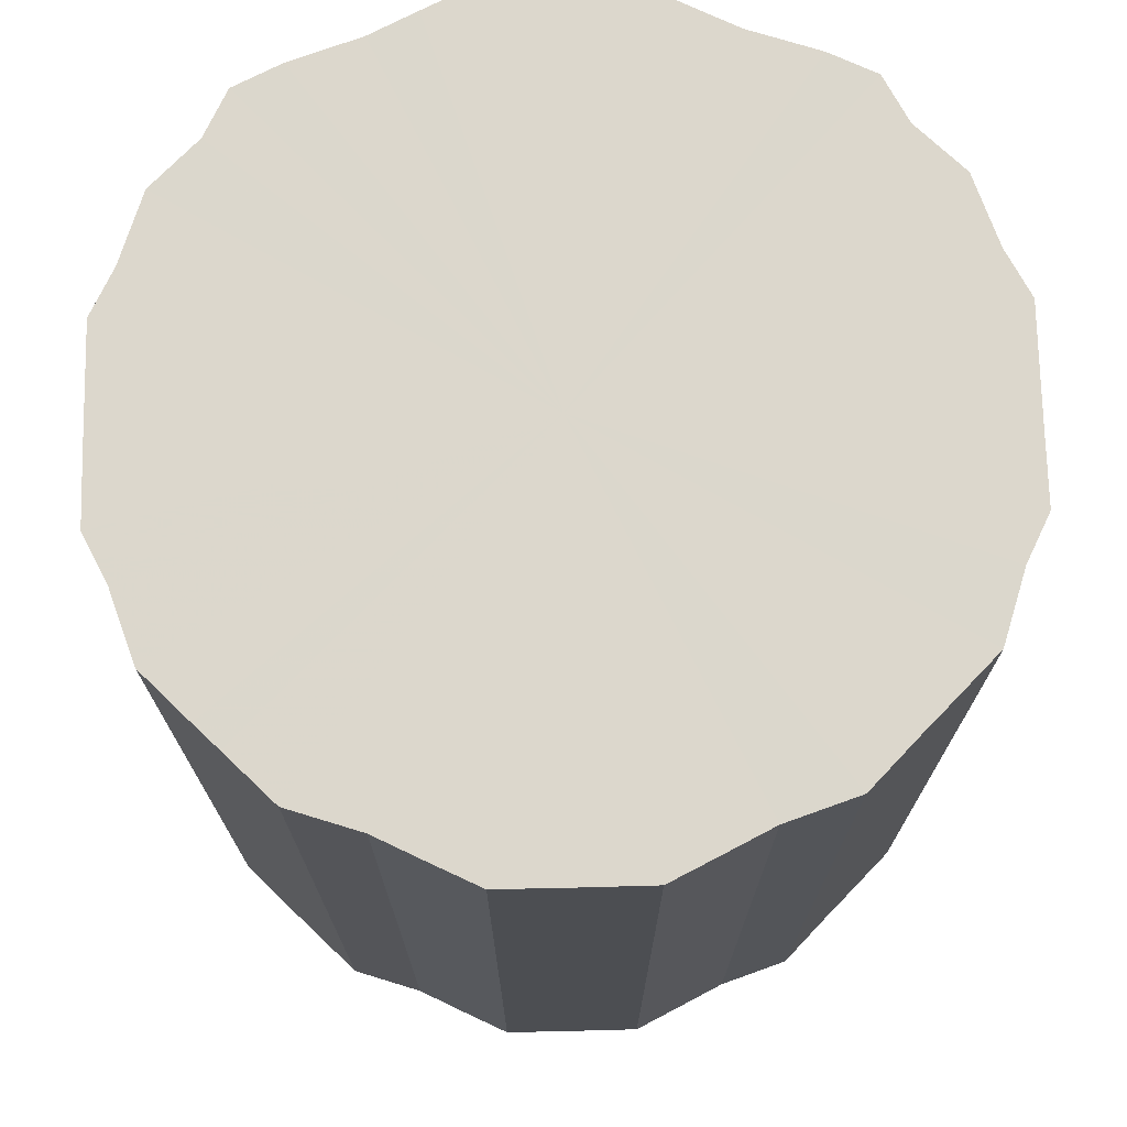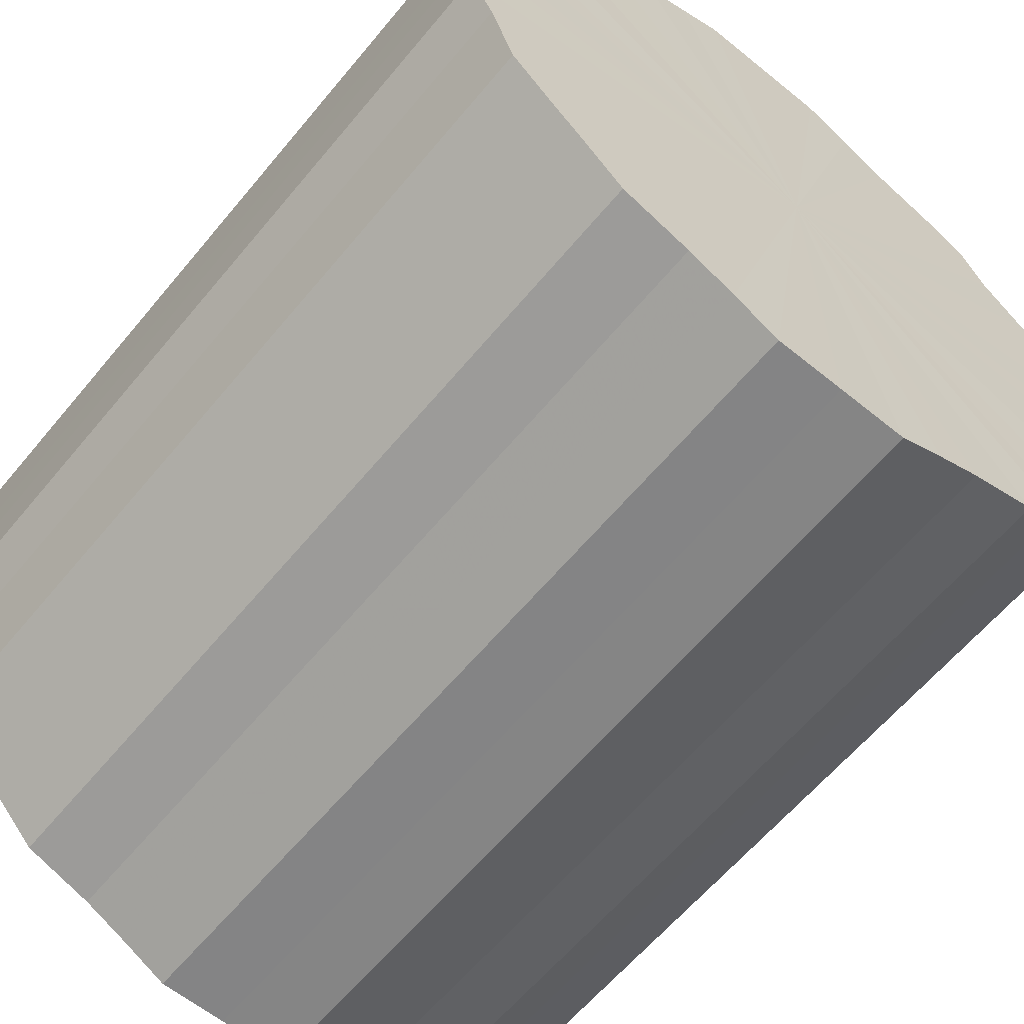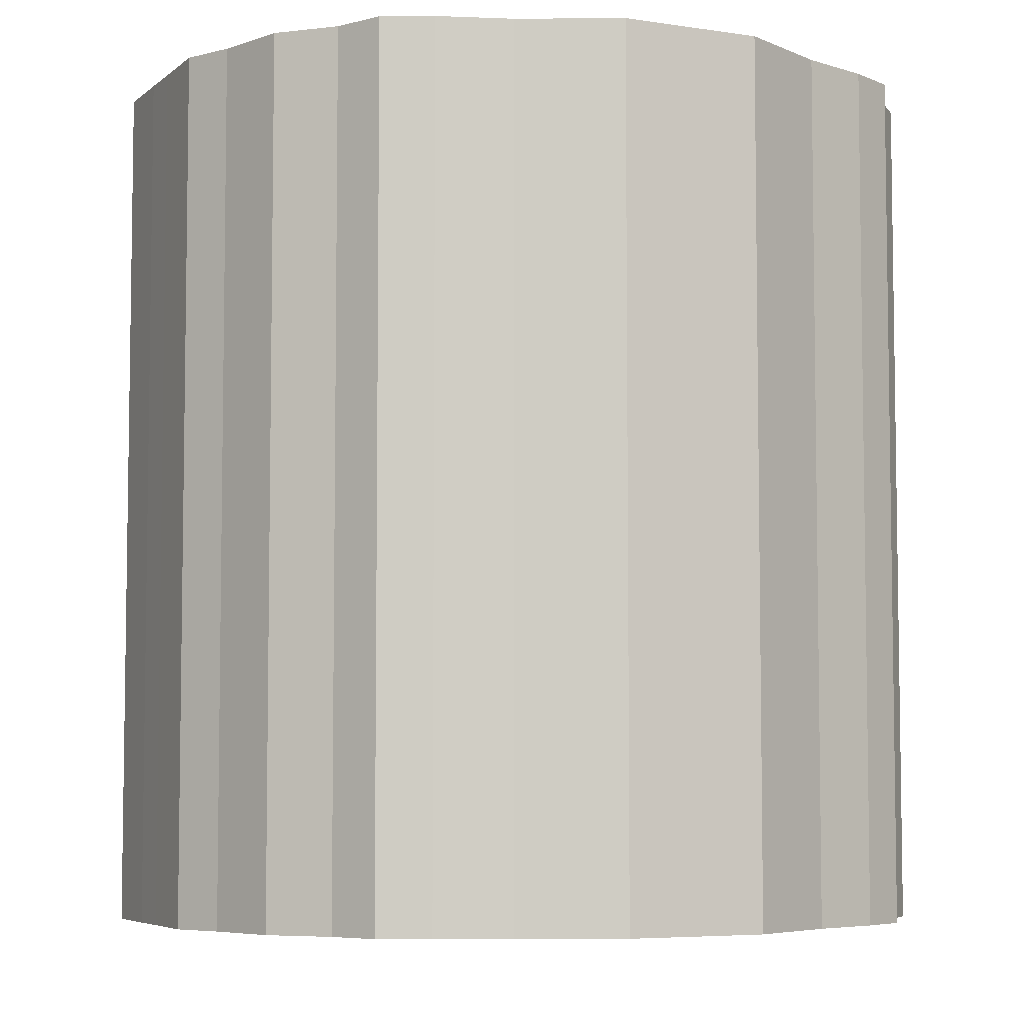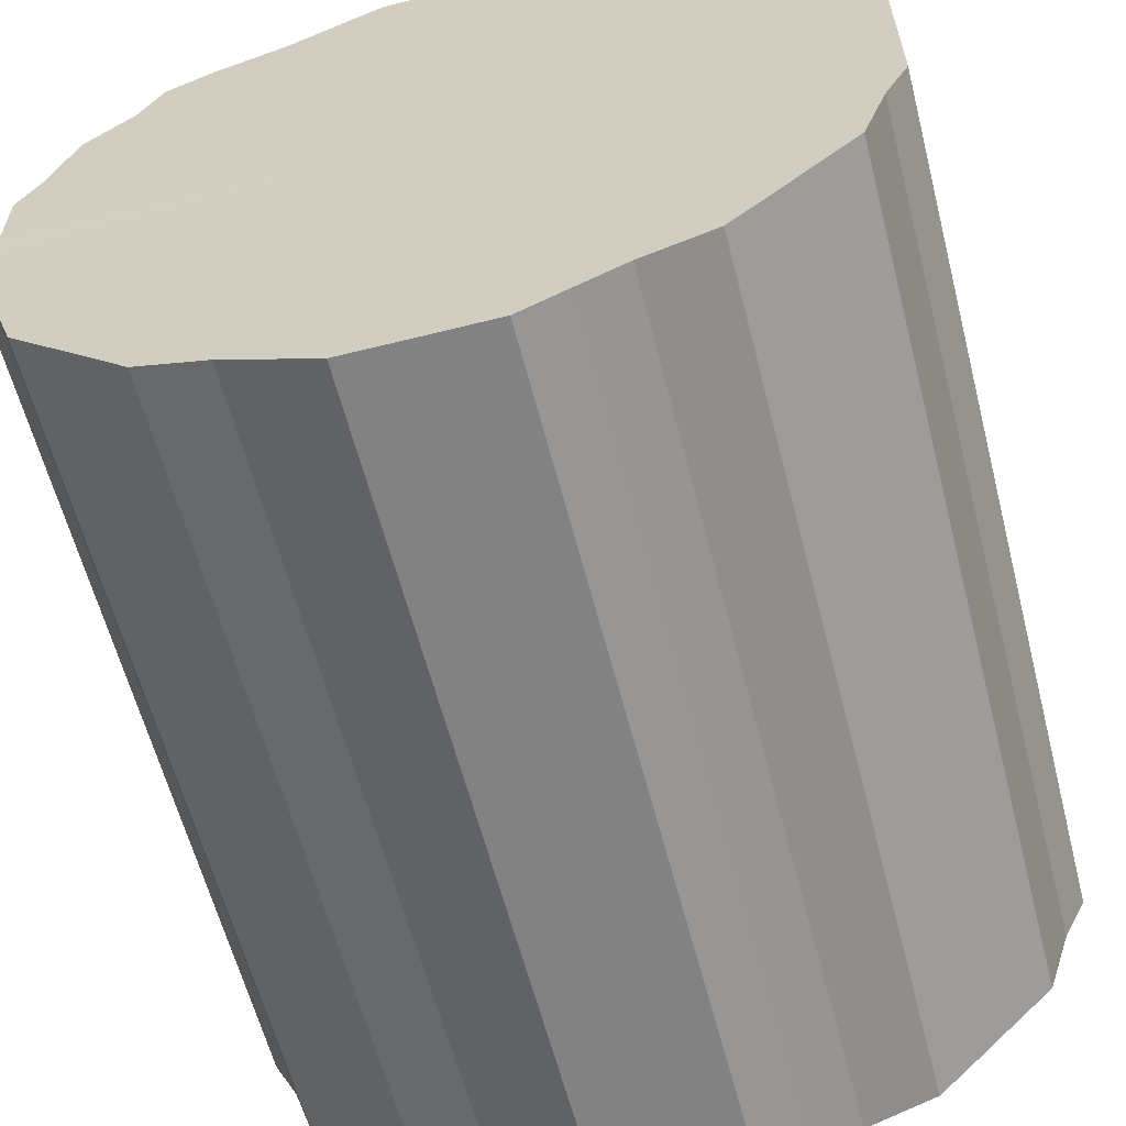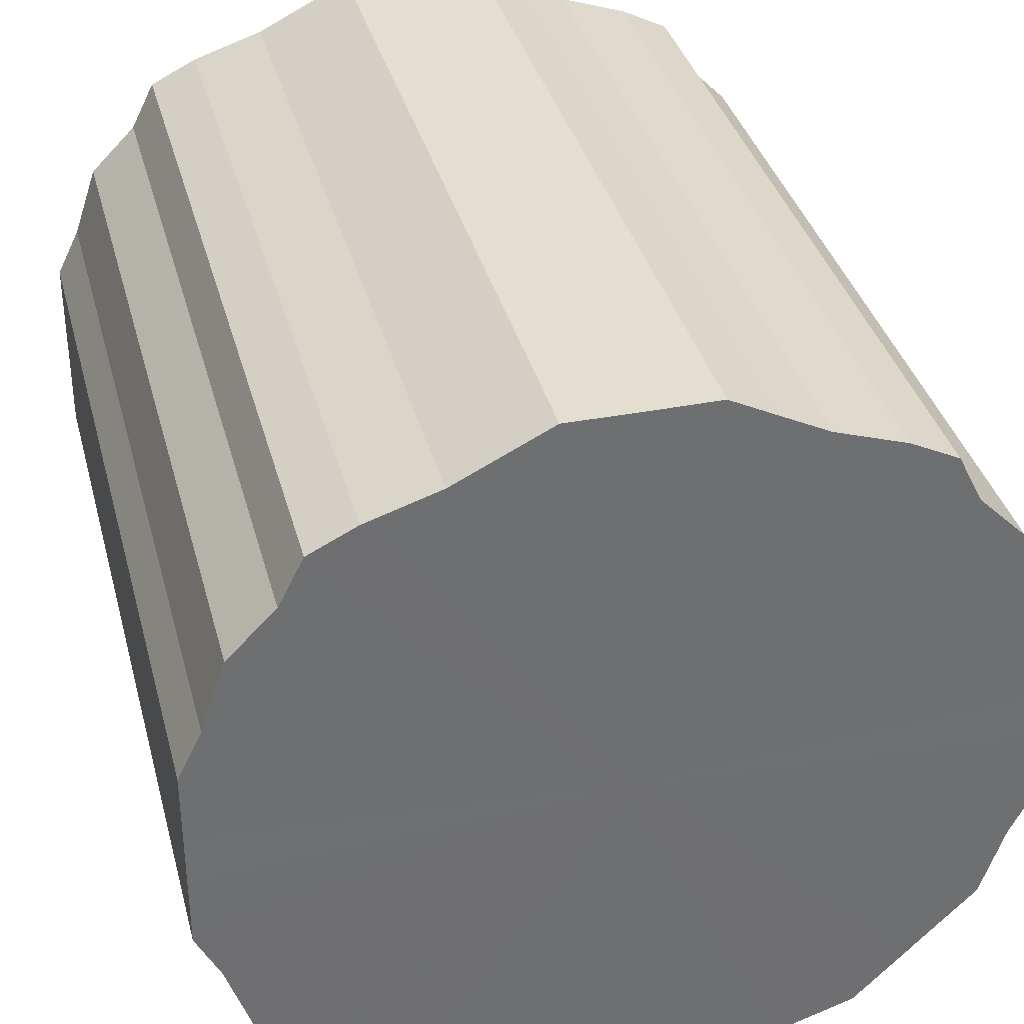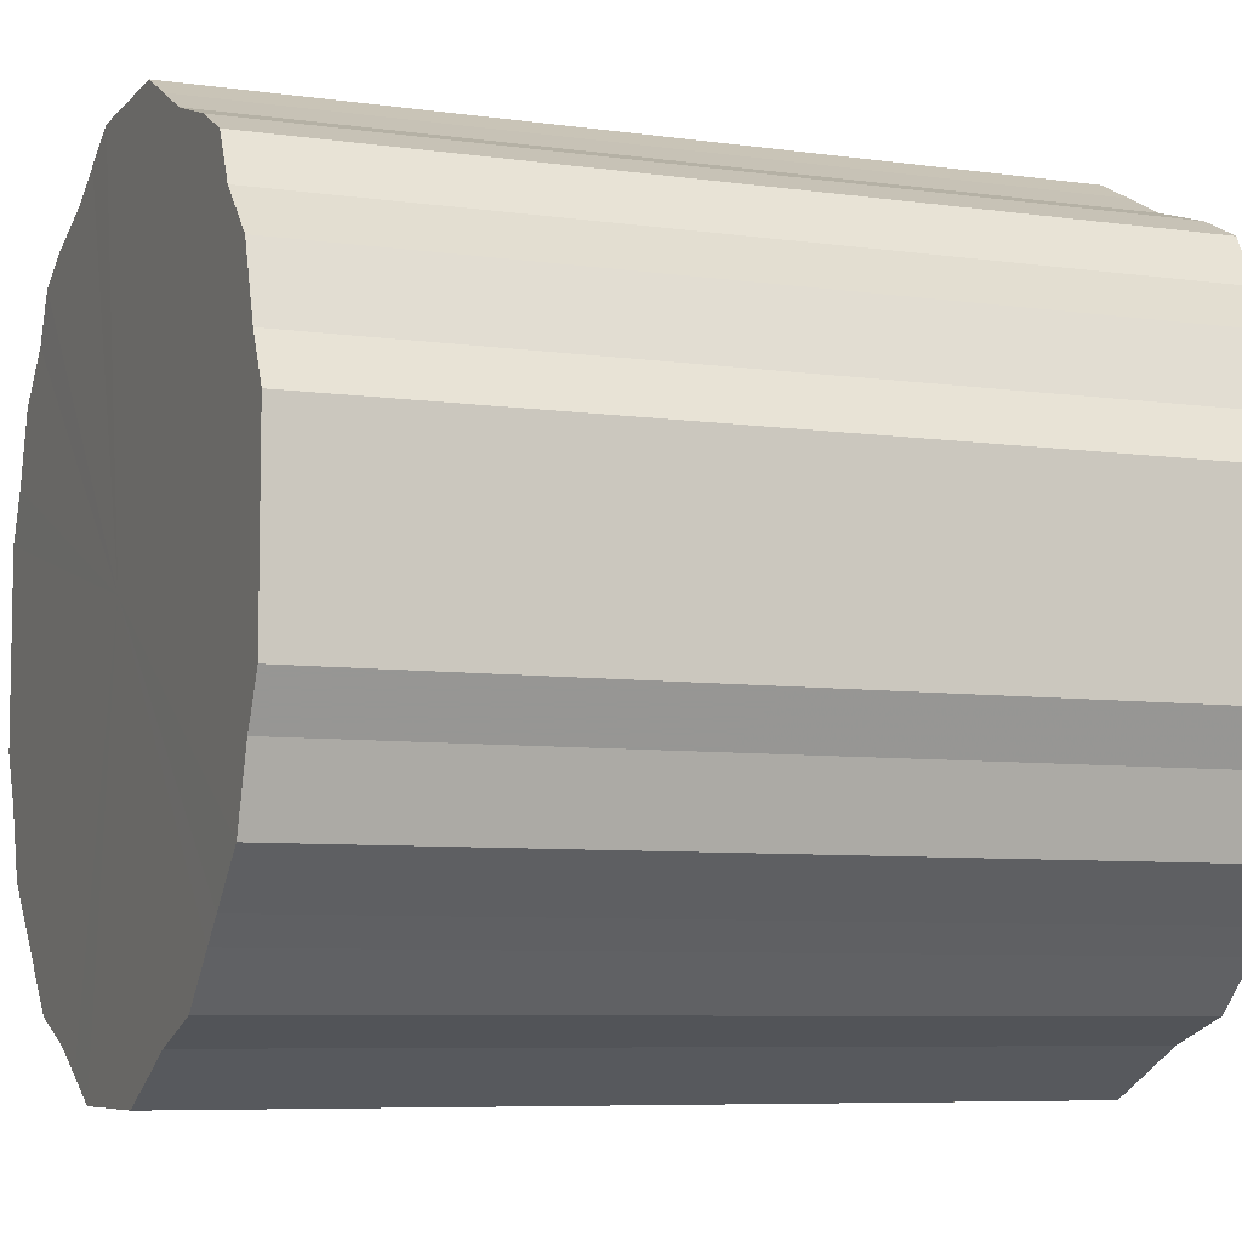
<metadata>
{"format":"obj","ext":"obj","renderer":"f3d","projection":"perspective","resolution":1024,"background":"white","views":[{"elev":73.0,"azim":-1.3,"up":"+Z"},{"elev":-61.6,"azim":140.5,"up":"+Y"},{"elev":-5.7,"azim":154.7,"up":"+Z"},{"elev":-60.7,"azim":14.4,"up":"+Y"},{"elev":35.8,"azim":-14.3,"up":"+Y"},{"elev":-7.0,"azim":67.6,"up":"+Y"}]}
</metadata>
<code>
o 12962
v 2225 1875 7.51
v 2225 1875 7.51
v 2225 1875 7.875
v 2225 1875 7.51
v 2225 1875 7.875
v 2225 1875 7.51
v 2225 1875 7.875
v 2225 1875 7.51
v 2225 1875 7.875
v 2225 1875 7.51
v 2225 1875 7.875
v 2225 1875 7.51
v 2225 1875 7.875
v 2225 1875 7.51
v 2225 1875 7.875
v 2225 1875 7.51
v 2225 1875 7.875
v 2225 1875 7.51
v 2225 1875 7.875
v 2225 1875 7.51
v 2225 1875 7.875
v 2225 1875 7.51
v 2225 1875 7.875
v 2225 1875 7.51
v 2225 1875 7.875
v 2225 1875 7.51
v 2225 1875 7.875
v 2225 1875 7.51
v 2225 1875 7.875
v 2225 1875 7.51
v 2225 1875 7.875
v 2225 1875 7.51
v 2225 1875 7.875
v 2225 1875 7.51
v 2225 1875 7.875
v 2225 1875 7.51
v 2225 1875 7.875
v 2225 1875 7.51
v 2225 1875 7.875
v 2225 1875 7.51
v 2225 1875 7.875
v 2225 1875 7.51
v 2225 1875 7.875
v 2225 1875 7.51
v 2225 1875 7.875
v 2225 1875 7.51
v 2225 1875 7.875
v 2225 1875 7.51
v 2225 1875 7.875
v 2225 1875 7.51
v 2225 1875 7.875
v 2225 1875 7.51
v 2225 1875 7.875
v 2225 1875 7.51
v 2225 1875 7.875
v 2225 1875 7.51
v 2225 1875 7.875
v 2225 1875 7.51
v 2225 1875 7.875
v 2225 1875 7.51
v 2225 1875 7.875
v 2225 1875 7.51
v 2225 1875 7.875
v 2225 1875 7.51
v 2225 1875 7.875
v 2225 1875 7.51
v 2225 1875 7.875
v 2225 1875 7.51
v 2225 1875 7.875
v 2225 1875 7.51
v 2225 1875 7.875
v 2225 1875 7.51
v 2225 1875 7.875
v 2225 1875 7.51
v 2225 1875 7.875
v 2225 1875 7.51
v 2225 1875 7.875
v 2225 1875 7.51
v 2225 1875 7.875
v 2225 1875 7.51
v 2225 1875 7.875
v 2225 1875 7.51
v 2225 1875 7.875
v 2225 1875 7.875
v 2225 1875 7.875
v 2225 1875 7.51
v 2225 1875 7.875
v 2225 1875 7.51
v 2225 1875 7.875
v 2225 1875 7.875
v 2225 1875 7.51
v 2225 1875 7.875
v 2225 1875 7.51
v 2225 1875 7.51
v 2225 1875 7.875
v 2225 1875 7.875
v 2225 1875 7.51
v 2225 1875 7.875
v 2225 1875 7.51
v 2225 1875 7.51
v 2225 1875 7.875
v 2225 1875 7.875
v 2225 1875 7.51
v 2225 1875 7.875
v 2225 1875 7.51
v 2225 1875 7.51
v 2225 1875 7.875
v 2225 1875 7.875
v 2225 1875 7.51
v 2225 1875 7.875
v 2225 1875 7.51
v 2225 1875 7.51
v 2225 1875 7.875
v 2225 1875 7.875
v 2225 1875 7.51
v 2225 1875 7.875
v 2225 1875 7.51
v 2225 1875 7.51
v 2225 1875 7.875
v 2225 1875 7.875
v 2225 1875 7.51
v 2225 1875 7.875
v 2225 1875 7.51
v 2225 1875 7.51
v 2225 1875 7.875
v 2225 1875 7.875
v 2225 1875 7.51
v 2225 1875 7.875
v 2225 1875 7.51
v 2225 1875 7.51
v 2225 1875 7.875
v 2225 1875 7.875
v 2225 1875 7.51
v 2225 1875 7.875
v 2225 1875 7.51
v 2225 1875 7.51
v 2225 1875 7.875
v 2225 1875 7.875
v 2225 1875 7.51
v 2225 1875 7.875
v 2225 1875 7.51
v 2225 1875 7.51
v 2225 1875 7.875
v 2225 1875 7.875
v 2225 1875 7.51
v 2225 1875 7.875
v 2225 1875 7.51
v 2225 1875 7.51
v 2225 1875 7.875
v 2225 1875 7.875
v 2225 1875 7.51
v 2225 1875 7.875
v 2225 1875 7.51
v 2225 1875 7.51
v 2225 1875 7.875
v 2225 1875 7.875
v 2225 1875 7.51
v 2225 1875 7.875
v 2225 1875 7.51
v 2225 1875 7.51
v 2225 1875 7.875
v 2225 1875 7.875
v 2225 1875 7.51
v 2225 1875 7.875
v 2225 1875 7.51
v 2225 1875 7.51
v 2225 1875 7.875
v 2225 1875 7.51
v 2225 1875 7.51
v 2225 1875 7.51
v 2225 1875 7.51
v 2225 1875 7.51
v 2225 1875 7.51
v 2225 1875 7.51
v 2225 1875 7.51
v 2225 1875 7.51
v 2225 1875 7.51
v 2225 1875 7.51
v 2225 1875 7.51
v 2225 1875 7.51
v 2225 1875 7.51
v 2225 1875 7.51
v 2225 1875 7.51
v 2225 1875 7.51
v 2225 1875 7.51
v 2225 1875 7.51
v 2225 1875 7.51
v 2225 1875 7.51
v 2225 1875 7.51
v 2225 1875 7.51
v 2225 1875 7.51
v 2225 1875 7.51
v 2225 1875 7.51
v 2225 1875 7.51
v 2225 1875 7.51
v 2225 1875 7.51
v 2225 1875 7.51
v 2225 1875 7.51
v 2225 1875 7.51
v 2225 1875 7.51
v 2225 1875 7.51
v 2225 1875 7.51
v 2225 1875 7.51
v 2225 1875 7.51
v 2225 1875 7.51
v 2225 1875 7.51
v 2225 1875 7.51
v 2225 1875 7.51
v 2225 1875 7.51
v 2225 1875 7.51
v 2225 1875 7.51
v 2225 1875 7.875
v 2225 1875 7.875
v 2225 1875 7.875
v 2225 1875 7.875
v 2225 1875 7.875
v 2225 1875 7.875
v 2225 1875 7.875
v 2225 1875 7.875
v 2225 1875 7.875
v 2225 1875 7.875
v 2225 1875 7.875
v 2225 1875 7.875
v 2225 1875 7.875
v 2225 1875 7.875
v 2225 1875 7.875
v 2225 1875 7.875
v 2225 1875 7.875
v 2225 1875 7.875
v 2225 1875 7.875
v 2225 1875 7.875
v 2225 1875 7.875
v 2225 1875 7.875
v 2225 1875 7.875
v 2225 1875 7.875
v 2225 1875 7.875
v 2225 1875 7.875
v 2225 1875 7.875
v 2225 1875 7.875
v 2225 1875 7.875
v 2225 1875 7.875
v 2225 1875 7.875
v 2225 1875 7.875
v 2225 1875 7.875
v 2225 1875 7.875
v 2225 1875 7.875
v 2225 1875 7.875
v 2225 1875 7.875
v 2225 1875 7.875
v 2225 1875 7.875
v 2225 1875 7.875
v 2225 1875 7.875
v 2225 1875 7.875
v 2225 1875 7.875
f 1 2 3
f 2 4 5
f 6 1 7
f 4 8 9
f 10 6 11
f 8 12 13
f 14 10 15
f 12 16 17
f 18 14 19
f 16 20 21
f 22 18 23
f 20 24 25
f 26 22 27
f 24 28 29
f 30 26 31
f 28 32 33
f 34 30 35
f 32 36 37
f 38 34 39
f 36 40 41
f 42 38 43
f 40 44 45
f 46 42 47
f 44 48 49
f 50 46 51
f 48 52 53
f 54 50 55
f 52 56 57
f 58 54 59
f 56 60 61
f 62 58 63
f 60 64 65
f 66 62 67
f 64 68 69
f 70 66 71
f 68 72 73
f 74 70 75
f 72 76 77
f 78 74 79
f 76 80 81
f 82 78 83
f 80 82 84
f 85 86 87
f 87 88 89
f 90 91 85
f 92 93 90
f 89 94 95
f 96 97 92
f 98 99 96
f 95 100 101
f 102 103 98
f 104 105 102
f 101 106 107
f 108 109 104
f 110 111 108
f 107 112 113
f 114 115 110
f 116 117 114
f 113 118 119
f 120 121 116
f 122 123 120
f 119 124 125
f 126 127 122
f 128 129 126
f 125 130 131
f 132 133 128
f 134 135 132
f 131 136 137
f 138 139 134
f 140 141 138
f 137 142 143
f 144 145 140
f 146 147 144
f 143 148 149
f 150 151 146
f 152 153 150
f 149 154 155
f 156 157 152
f 158 159 156
f 155 160 161
f 162 163 158
f 164 165 162
f 161 166 167
f 167 168 164
f 169 170 171
f 169 172 170
f 169 171 173
f 169 174 172
f 169 173 175
f 169 176 174
f 169 175 177
f 169 178 176
f 169 177 179
f 169 180 178
f 169 179 181
f 169 182 180
f 169 181 183
f 169 184 182
f 169 183 185
f 169 186 184
f 169 185 187
f 169 188 186
f 169 187 189
f 169 190 188
f 169 189 191
f 169 192 190
f 169 191 193
f 169 194 192
f 169 193 195
f 169 196 194
f 169 195 197
f 169 198 196
f 169 197 199
f 169 200 198
f 169 199 201
f 169 202 200
f 169 201 203
f 169 204 202
f 169 203 205
f 169 206 204
f 169 205 207
f 169 208 206
f 169 207 209
f 169 210 208
f 169 209 211
f 169 211 210
f 212 213 214
f 212 215 213
f 212 214 216
f 212 217 215
f 212 216 218
f 212 219 217
f 212 218 220
f 212 221 219
f 212 220 222
f 212 223 221
f 212 222 224
f 212 225 223
f 212 224 226
f 212 227 225
f 212 226 228
f 212 229 227
f 212 228 230
f 212 231 229
f 212 230 232
f 212 233 231
f 212 232 234
f 212 235 233
f 212 234 236
f 212 237 235
f 212 236 238
f 212 239 237
f 212 238 240
f 212 241 239
f 212 240 242
f 212 243 241
f 212 242 244
f 212 245 243
f 212 244 246
f 212 247 245
f 212 246 248
f 212 249 247
f 212 248 250
f 212 251 249
f 212 250 252
f 212 253 251
f 212 252 254
f 212 254 253

</code>
